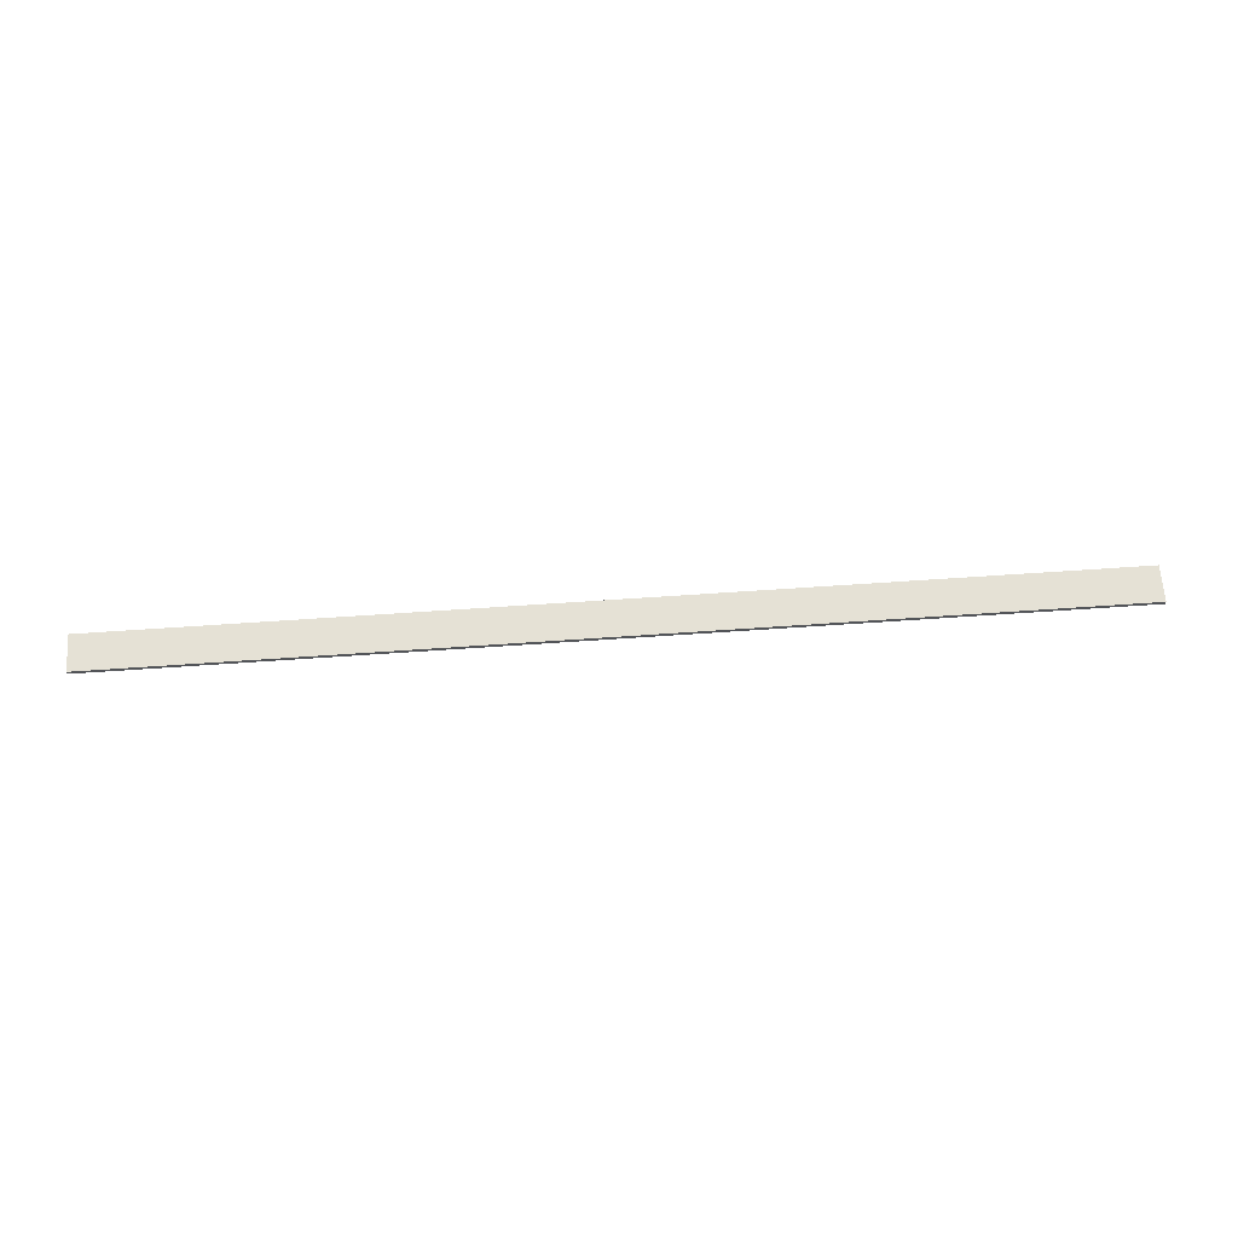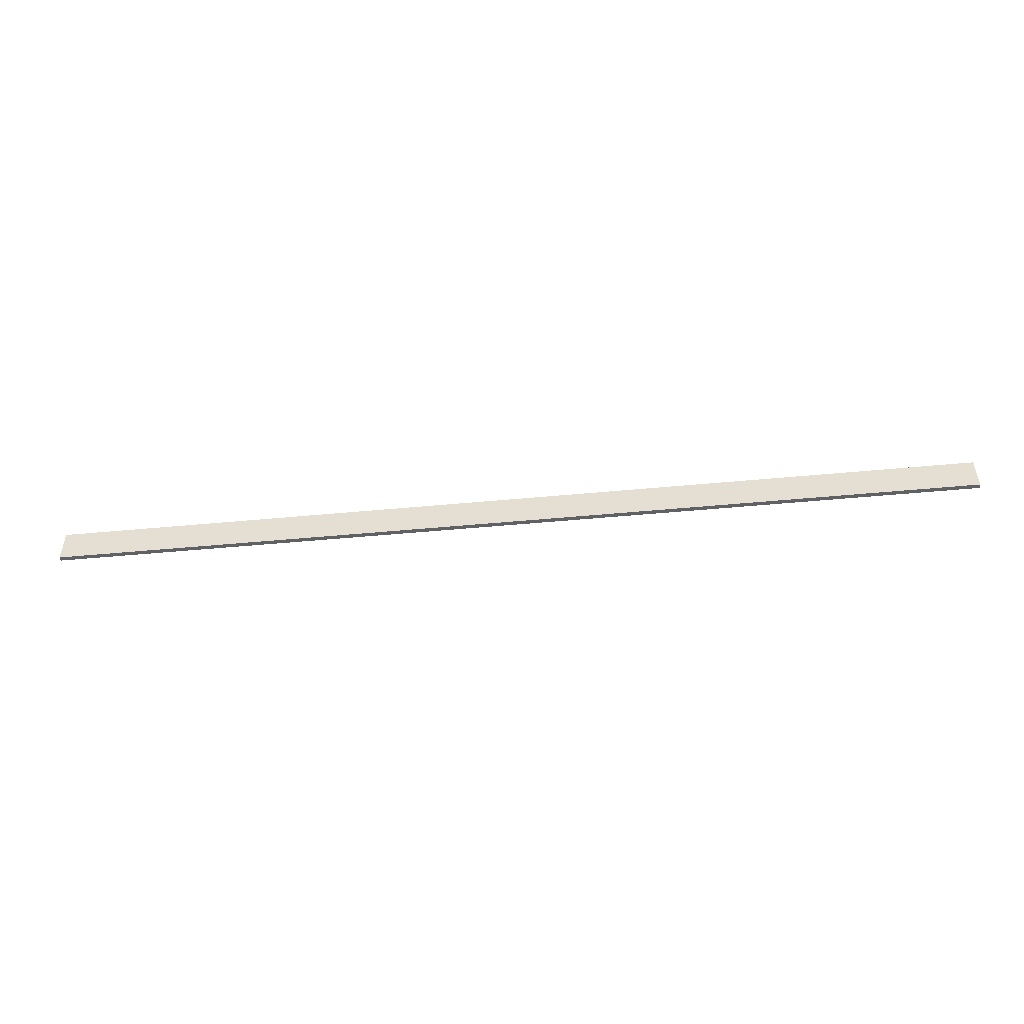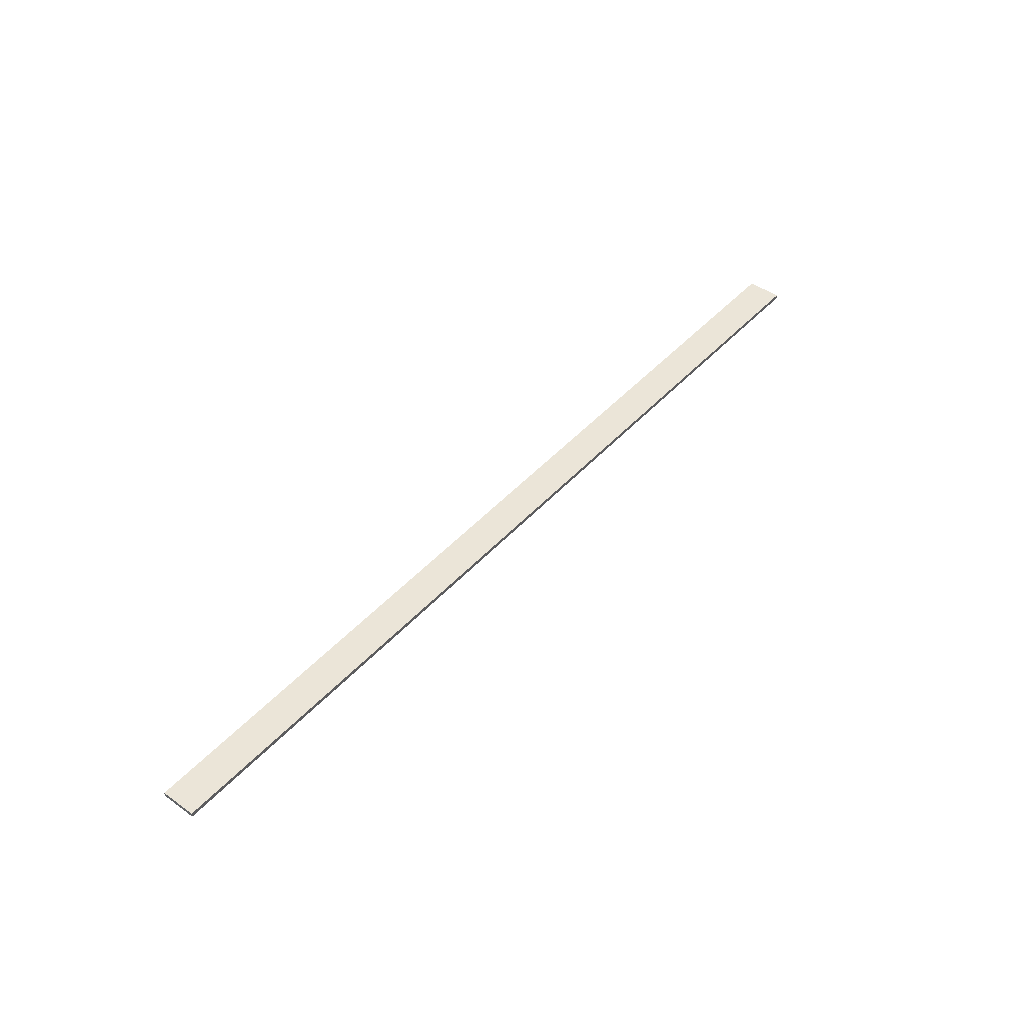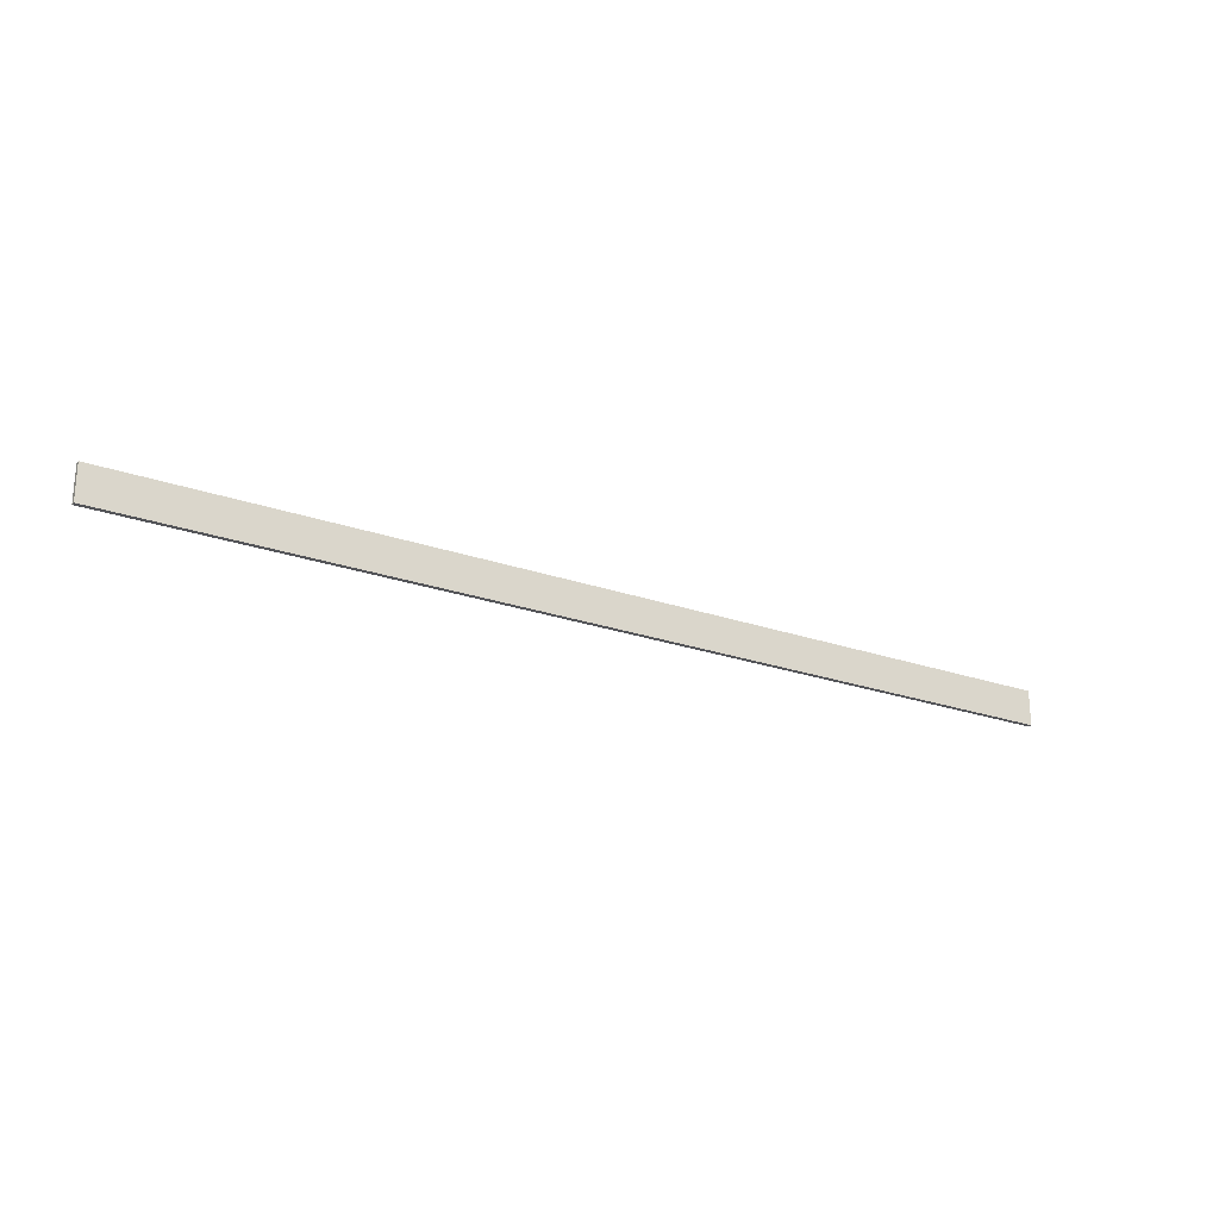
<metadata>
{"format":"obj","ext":"obj","renderer":"f3d","projection":"perspective","resolution":1024,"background":"white","views":[{"elev":65.0,"azim":176.0,"up":"+Z"},{"elev":-49.5,"azim":6.0,"up":"+Y"},{"elev":45.9,"azim":-50.7,"up":"+Z"},{"elev":-23.5,"azim":-30.7,"up":"+Y"}]}
</metadata>
<code>
o Group12/mesh30/mesh30-geometry#mesh30-geometry
v -0.5016 0.06229 0.3816
v -0.5016 0.02553 0.3862
v -0.5016 0.06229 0.3862
v -0.5016 0.02553 0.3816
v 0.4793 0.06229 0.3858
v 0.4793 0.06229 0.3812
v 0.4793 0.02553 0.3812
v 0.4793 0.02553 0.3858
f 1 2 3
f 2 1 4
f 3 2 1
f 4 1 2
f 2 5 3
f 3 5 2
f 5 1 3
f 3 1 5
f 6 4 1
f 1 4 6
f 7 2 4
f 4 2 7
f 5 2 8
f 8 2 5
f 1 5 6
f 6 5 1
f 4 6 7
f 7 6 4
f 2 7 8
f 8 7 2
f 7 5 8
f 8 5 7
f 5 7 6
f 6 7 5

</code>
